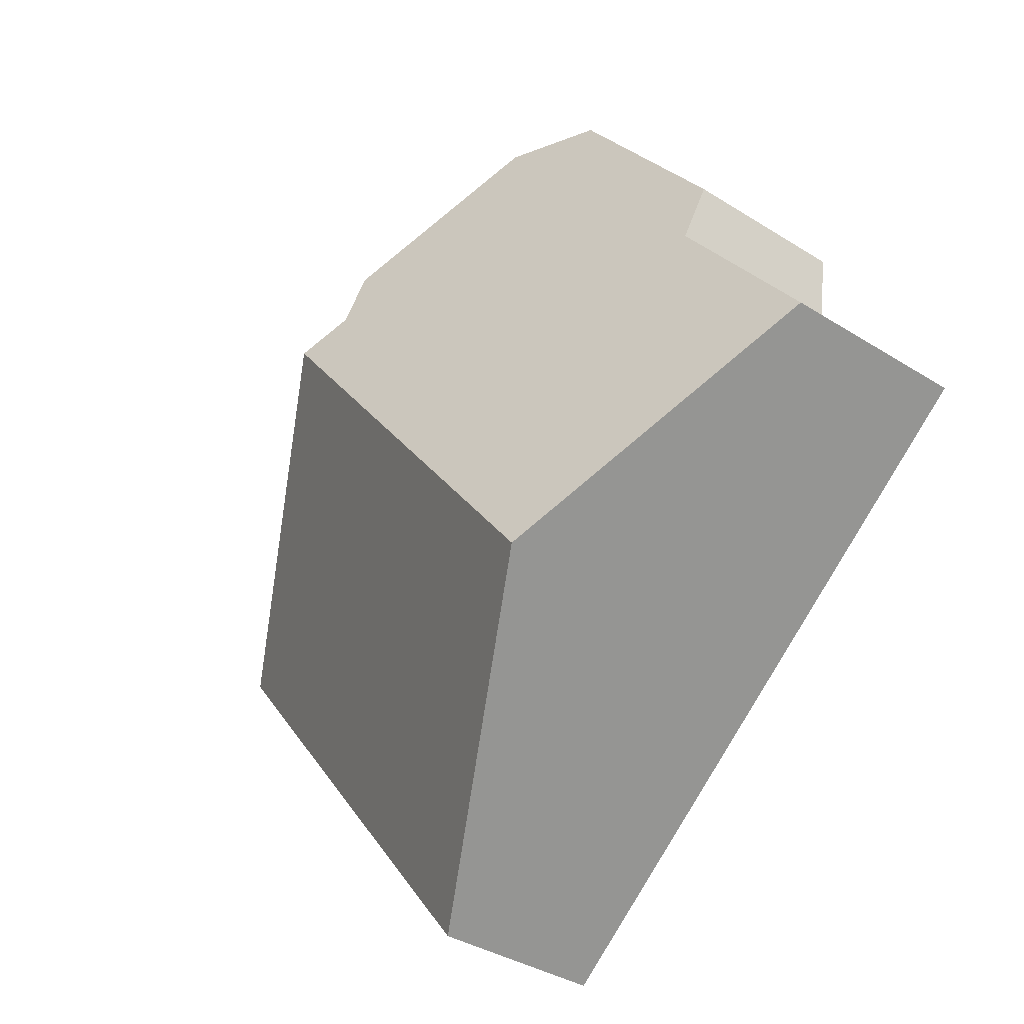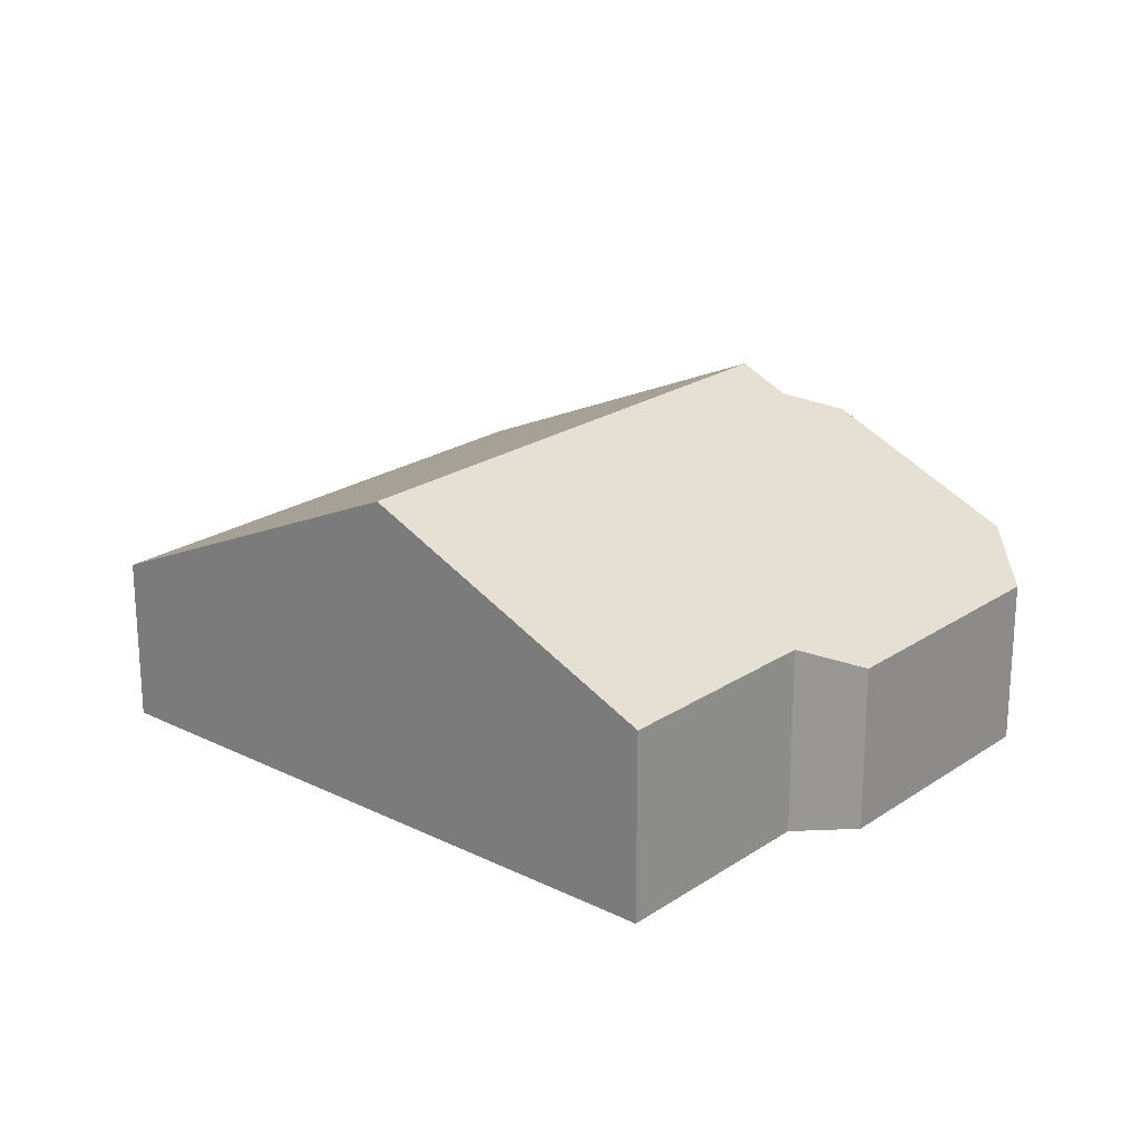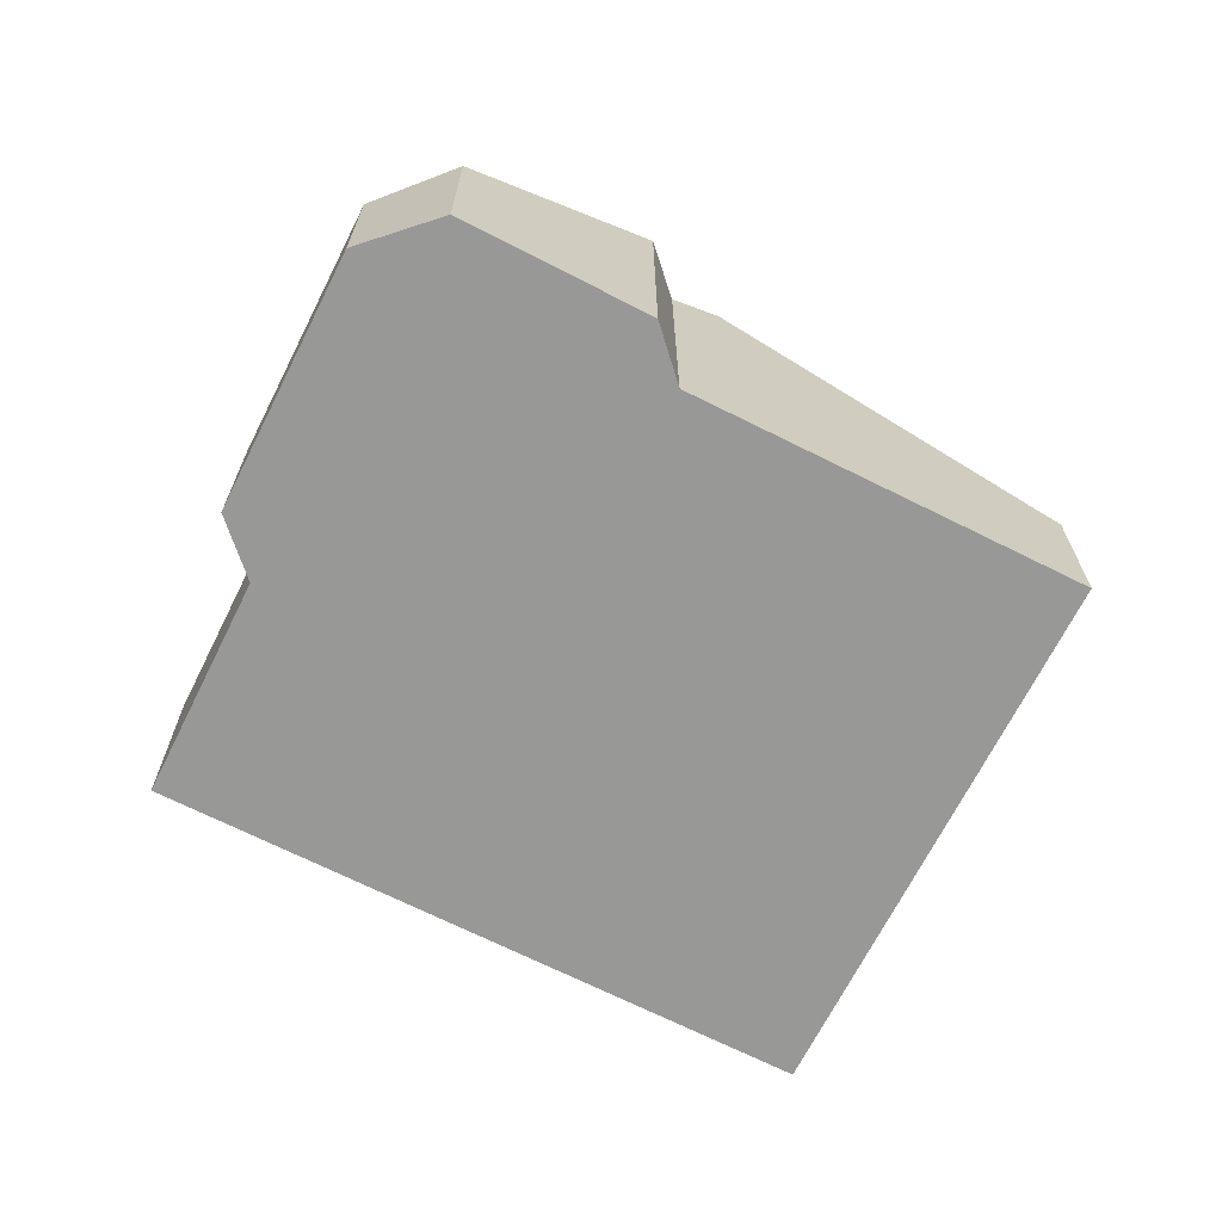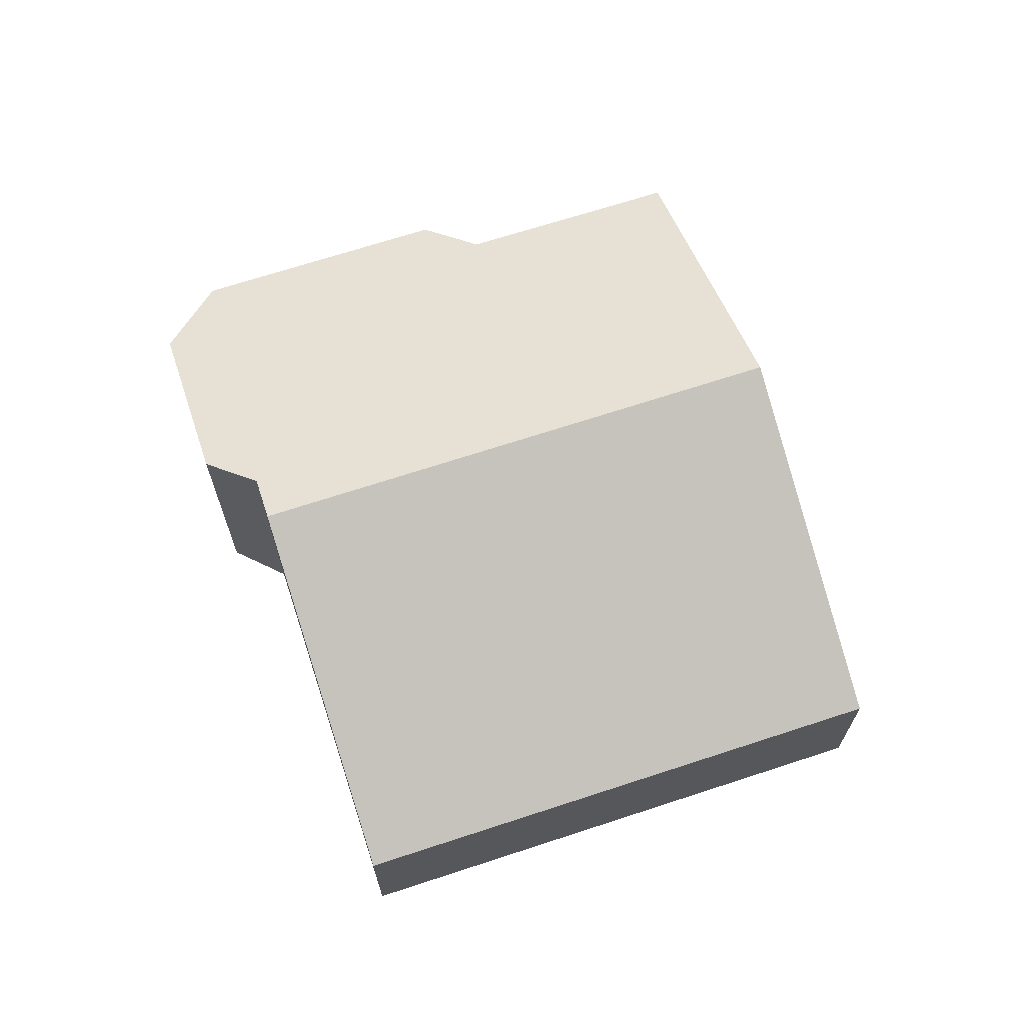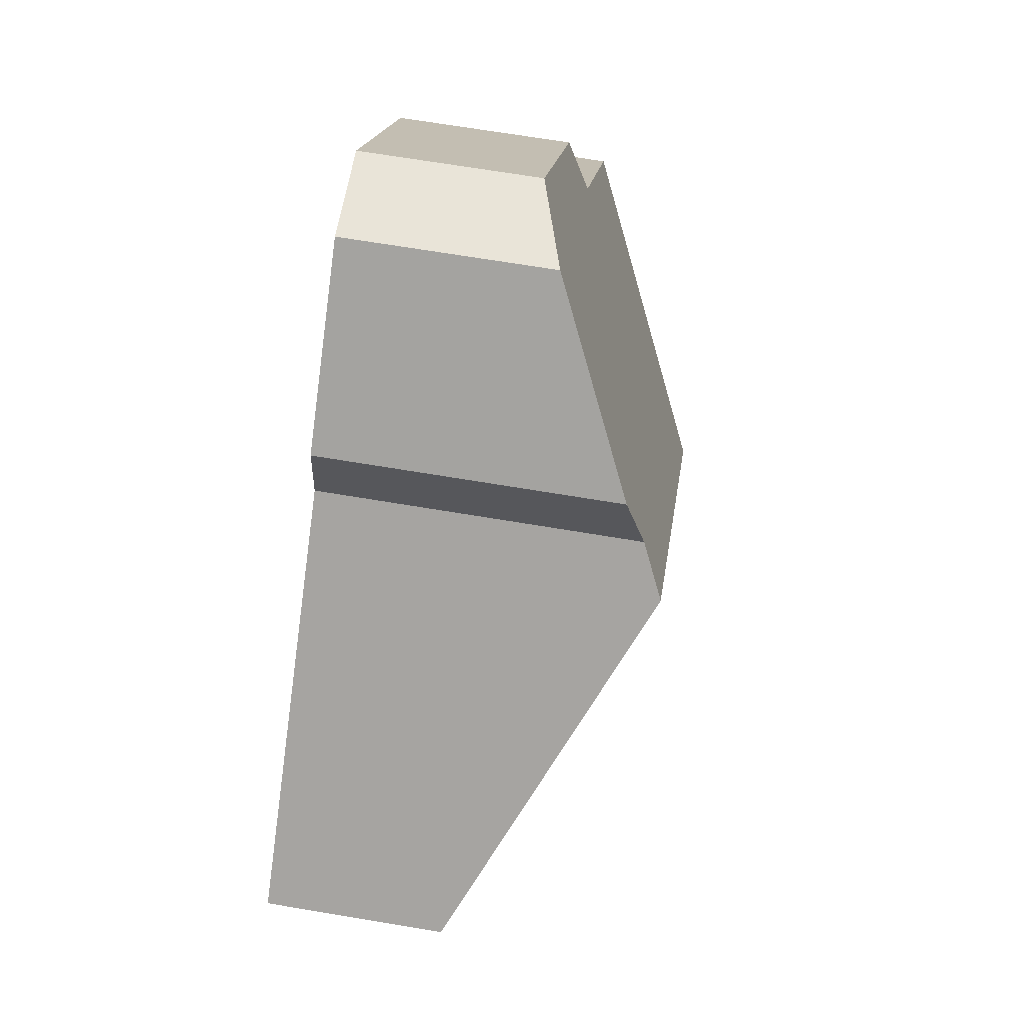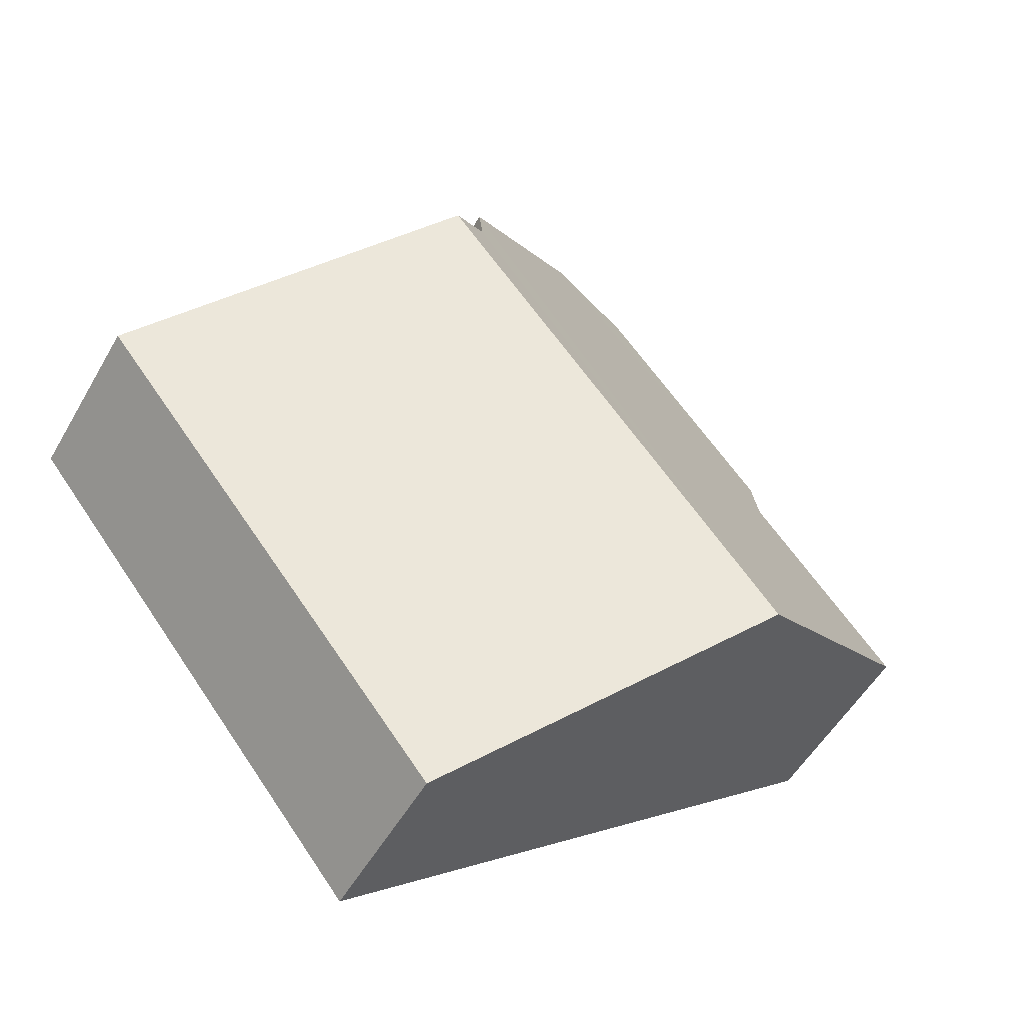
<metadata>
{"format":"obj","ext":"obj","renderer":"f3d","projection":"perspective","resolution":1024,"background":"white","views":[{"elev":-36.0,"azim":-129.8,"up":"+Z"},{"elev":22.1,"azim":-100.9,"up":"+Y"},{"elev":-68.4,"azim":11.7,"up":"+Y"},{"elev":68.9,"azim":110.3,"up":"+Y"},{"elev":67.4,"azim":99.6,"up":"+Z"},{"elev":-52.2,"azim":151.0,"up":"+Z"}]}
</metadata>
<code>
v  9.608 4.841 11.51
v  3.266 4.135 6.131
v  7.318 4.129 11.25
v  3.466 4.668 4.419
v  13.38 6.959 8.451
v  0 4.684 2.868e-16
v  5.954 8.005 -4.743
v  13.53 7.444 6.855
v  14.54 8.005 6.058
v  12.89 4.135 -10.27
v  21.5 4.135 0.555
v  0 0 0
v  3.466 -2.706e-16 4.419
v  3.266 -3.754e-16 6.131
v  7.318 -6.889e-16 11.25
v  9.608 -7.045e-16 11.51
v  13.38 -5.175e-16 8.451
v  13.53 -4.197e-16 6.855
v  21.5 -3.398e-17 0.555
v  14.54 -3.709e-16 6.058
v  12.89 6.289e-16 -10.27
v  5.954 2.904e-16 -4.743
g defaultobject
f 1 2 3
f 2 1 4
f 4 1 5
f 4 5 6
f 6 5 7
f 7 5 8
f 7 8 9
f 10 9 11
f 9 10 7
f 12 4 6
f 4 12 13
f 14 3 2
f 3 14 15
f 13 2 4
f 2 13 14
f 3 16 1
f 16 3 15
f 1 17 5
f 17 1 16
f 8 11 9
f 11 8 18
f 11 18 19
f 19 18 20
f 5 18 8
f 18 5 17
f 19 10 11
f 10 19 21
f 7 12 6
f 12 7 22
f 22 7 10
f 22 10 21
f 15 13 16
f 13 15 14
f 20 21 19
f 21 20 22
f 22 20 18
f 22 18 12
f 12 18 17
f 12 17 16
f 12 16 13

</code>
